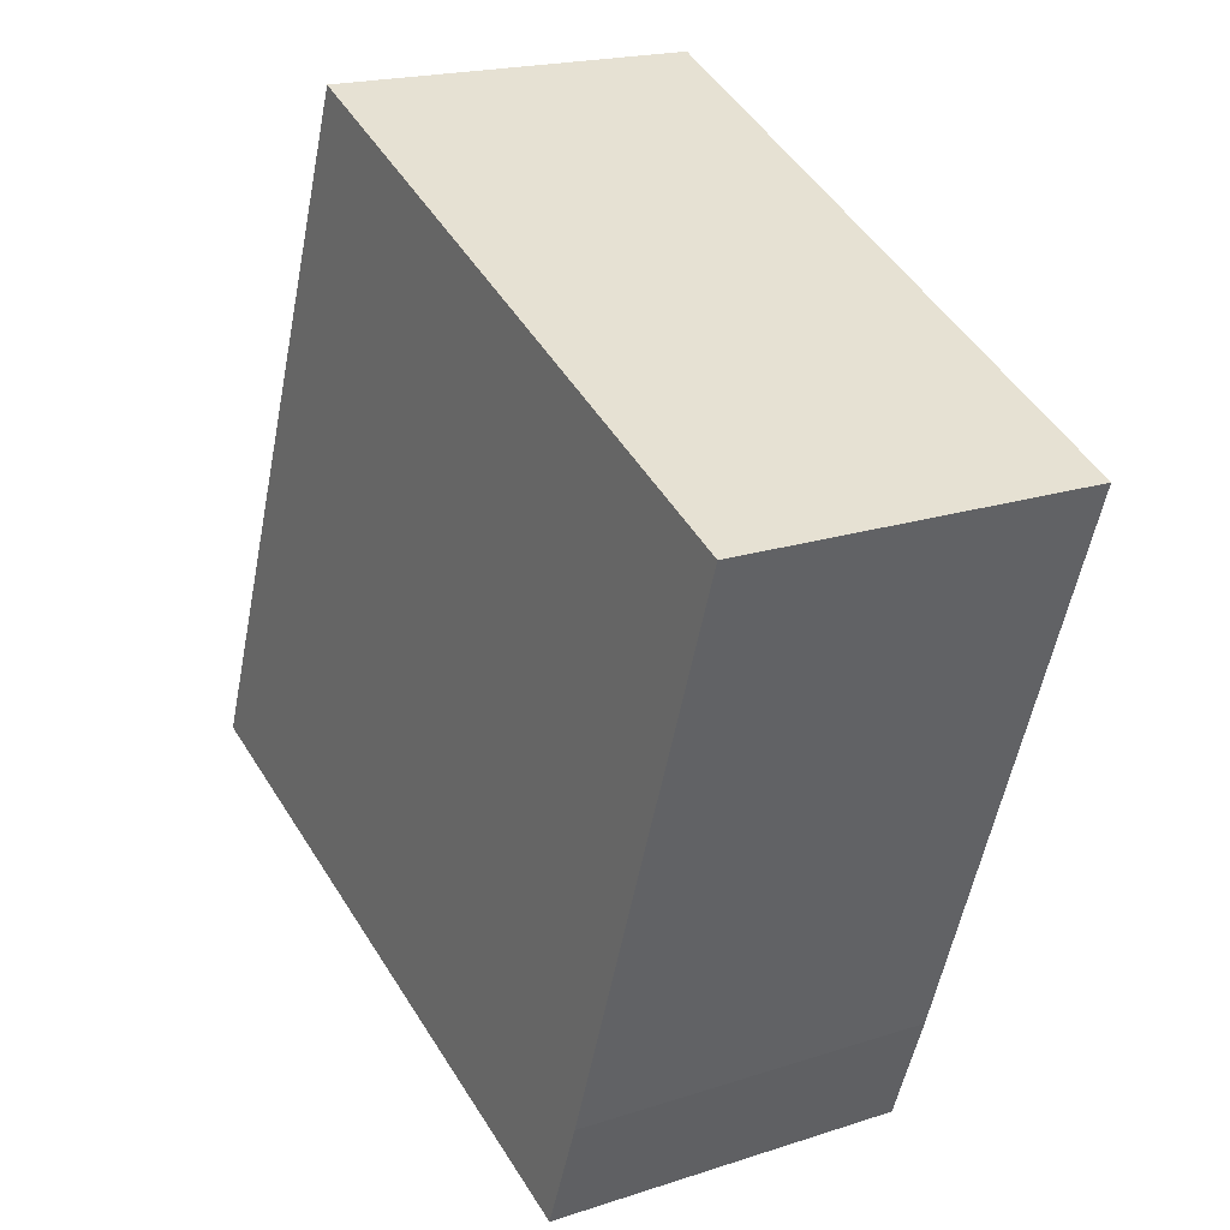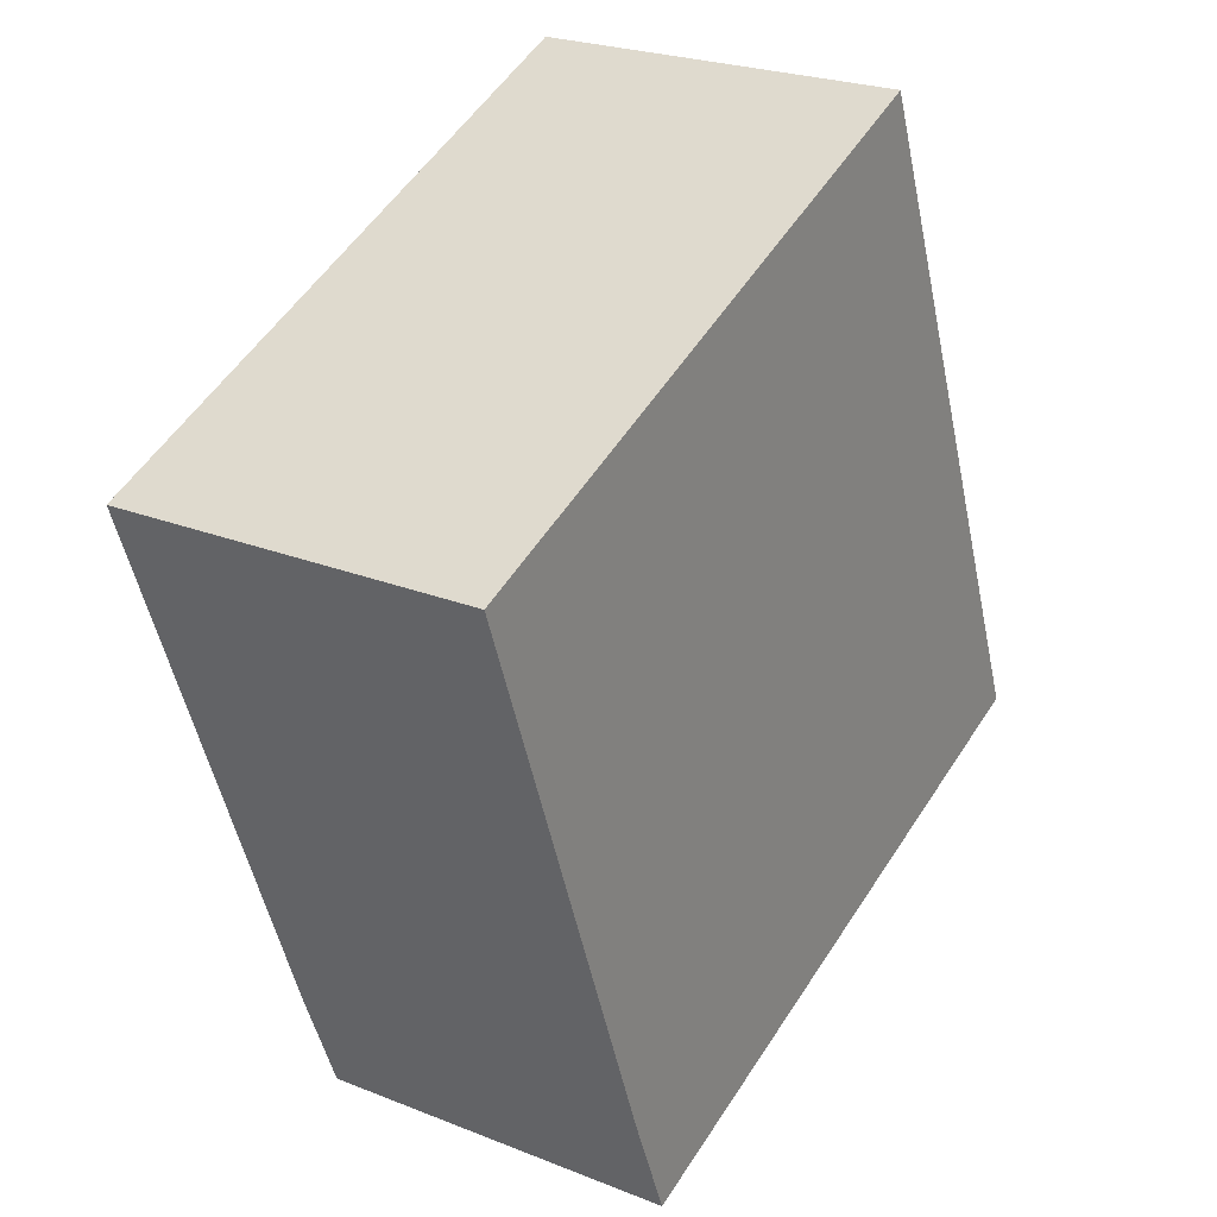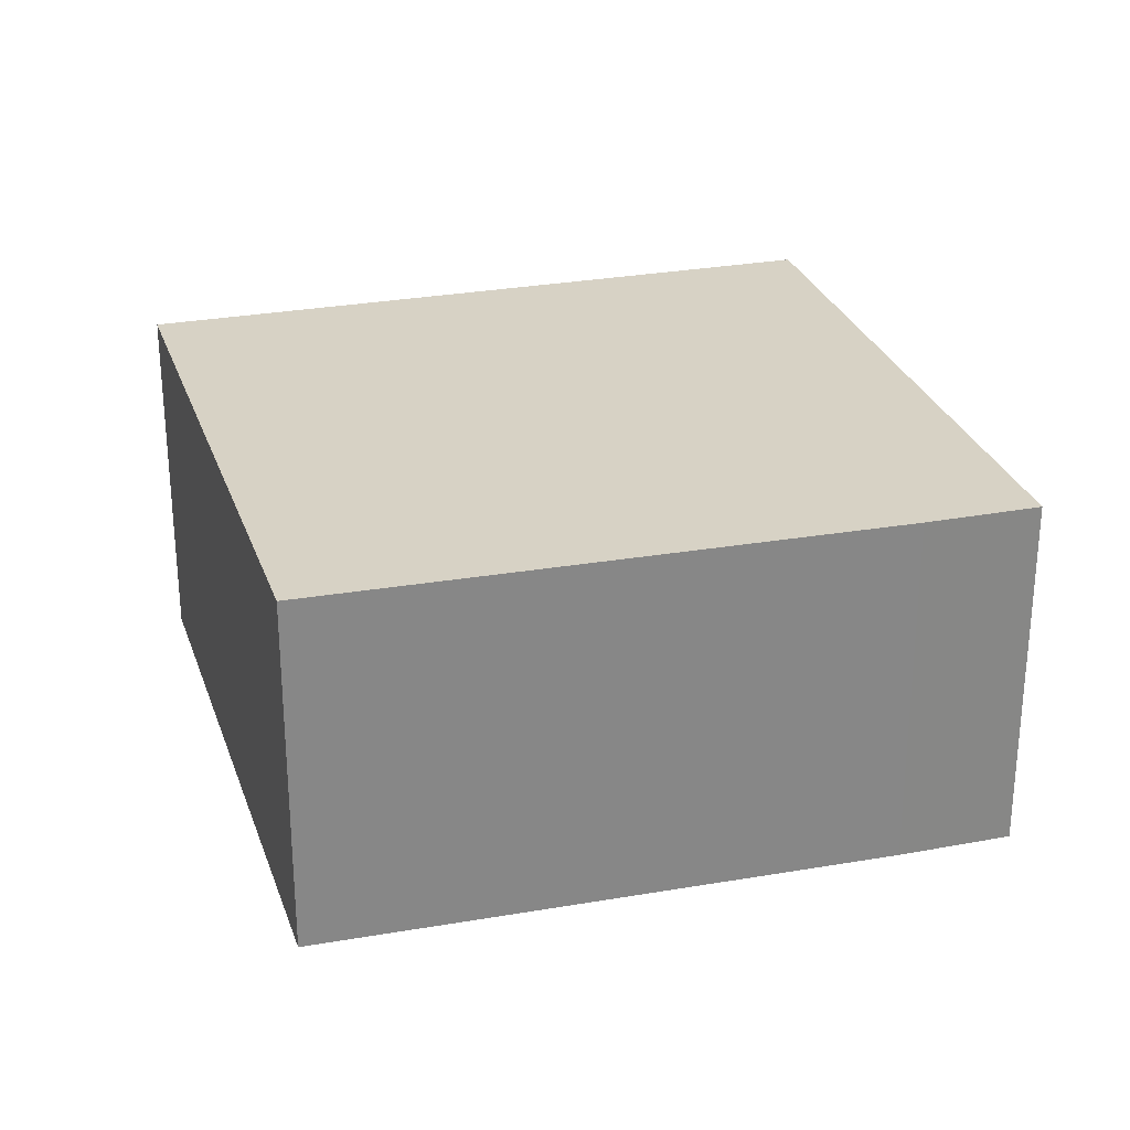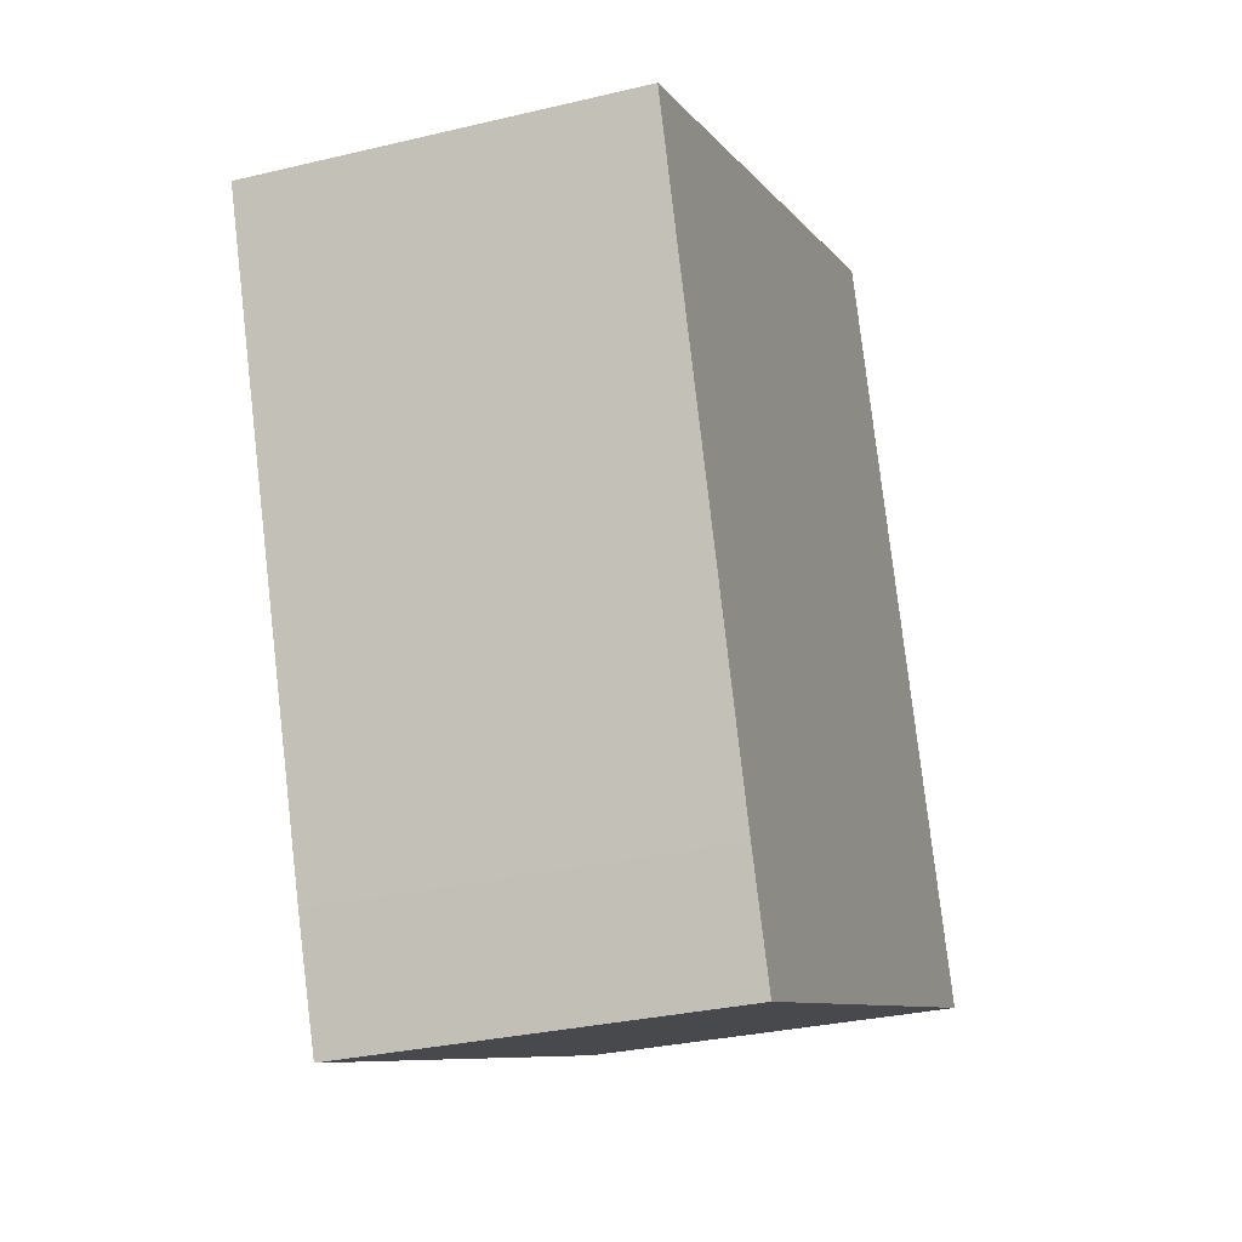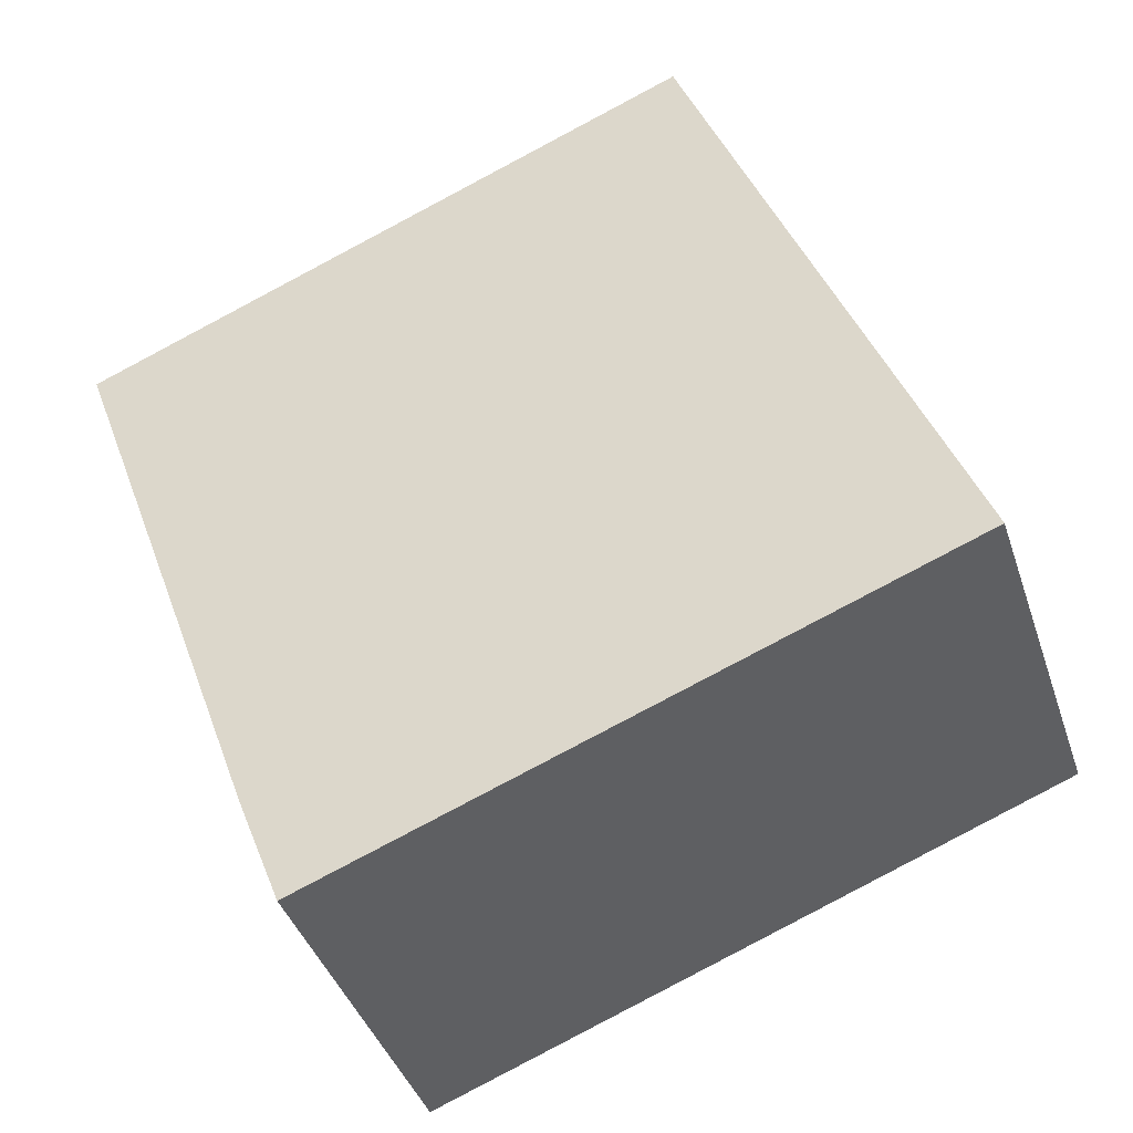
<metadata>
{"format":"obj","ext":"obj","renderer":"f3d","projection":"perspective","resolution":1024,"background":"white","views":[{"elev":19.5,"azim":58.5,"up":"+Z"},{"elev":24.1,"azim":123.5,"up":"+Z"},{"elev":27.6,"azim":95.4,"up":"+Y"},{"elev":-30.3,"azim":109.2,"up":"+Z"},{"elev":-40.8,"azim":-162.2,"up":"+Z"}]}
</metadata>
<code>
v  0 2.847 1.743e-16
v  5.234 2.847 -1.039
v  4.896 2.847 -1.897
v  6.826 2.847 3.319
v  2.071 2.847 5.302
v  6.826 -2.032e-16 3.319
v  5.234 6.362e-17 -1.039
v  4.896 1.162e-16 -1.897
v  0 0 0
v  2.071 -3.247e-16 5.302
g defaultobject
f 1 2 3
f 2 1 4
f 4 1 5
f 6 2 4
f 2 6 7
f 7 3 2
f 3 7 8
f 8 1 3
f 1 8 9
f 9 5 1
f 5 9 10
f 10 4 5
f 4 10 6
f 7 9 8
f 9 7 6
f 9 6 10

</code>
